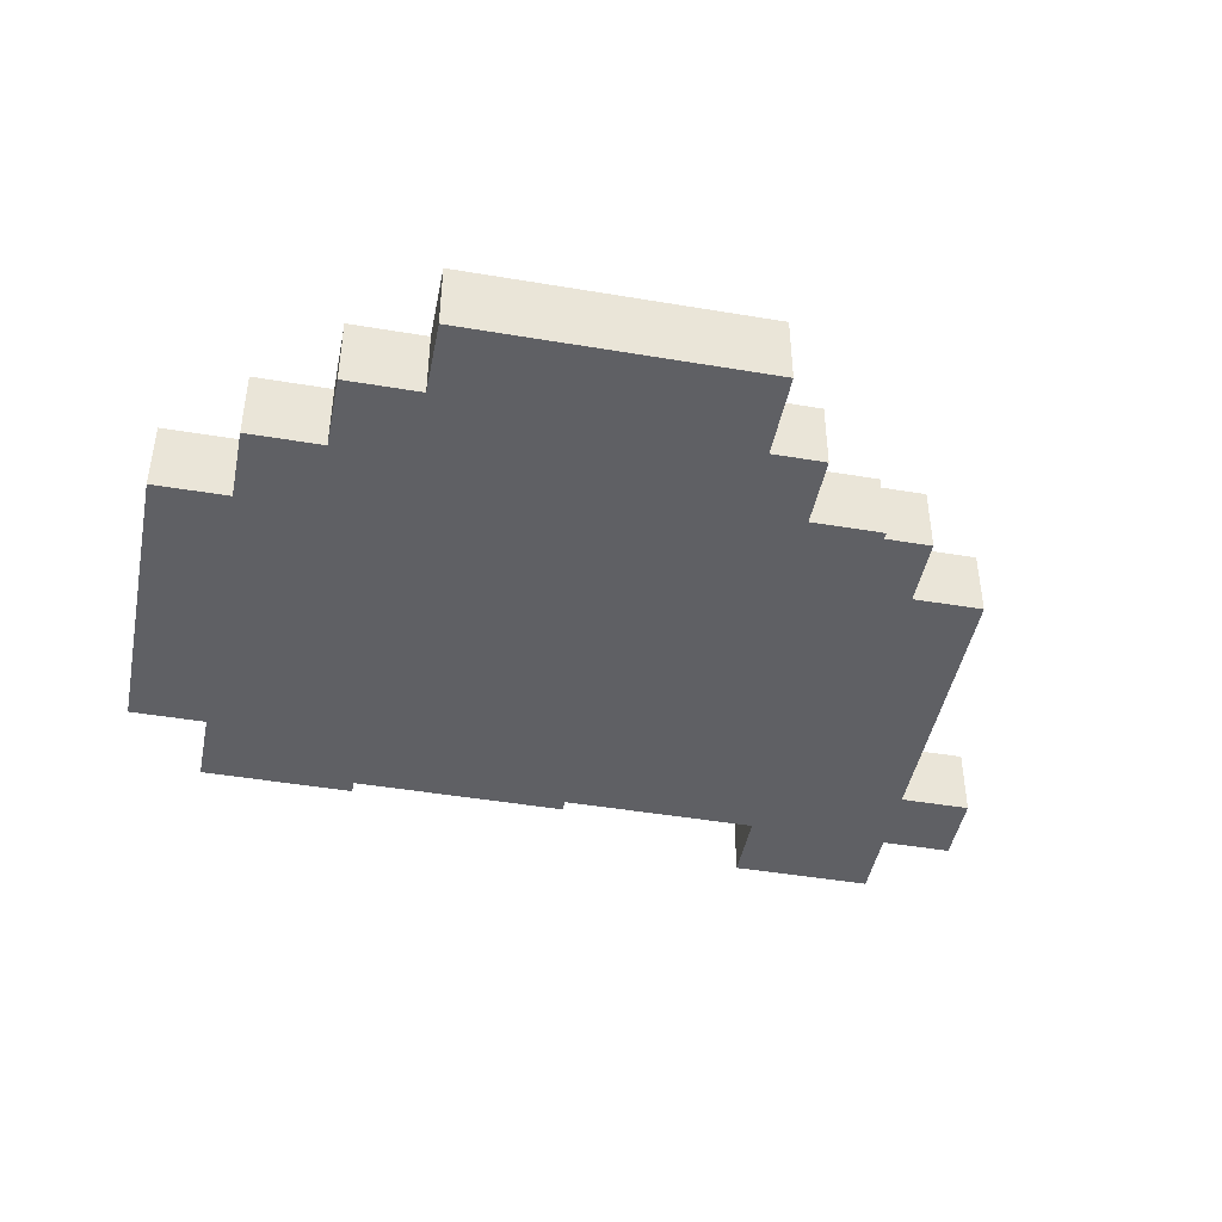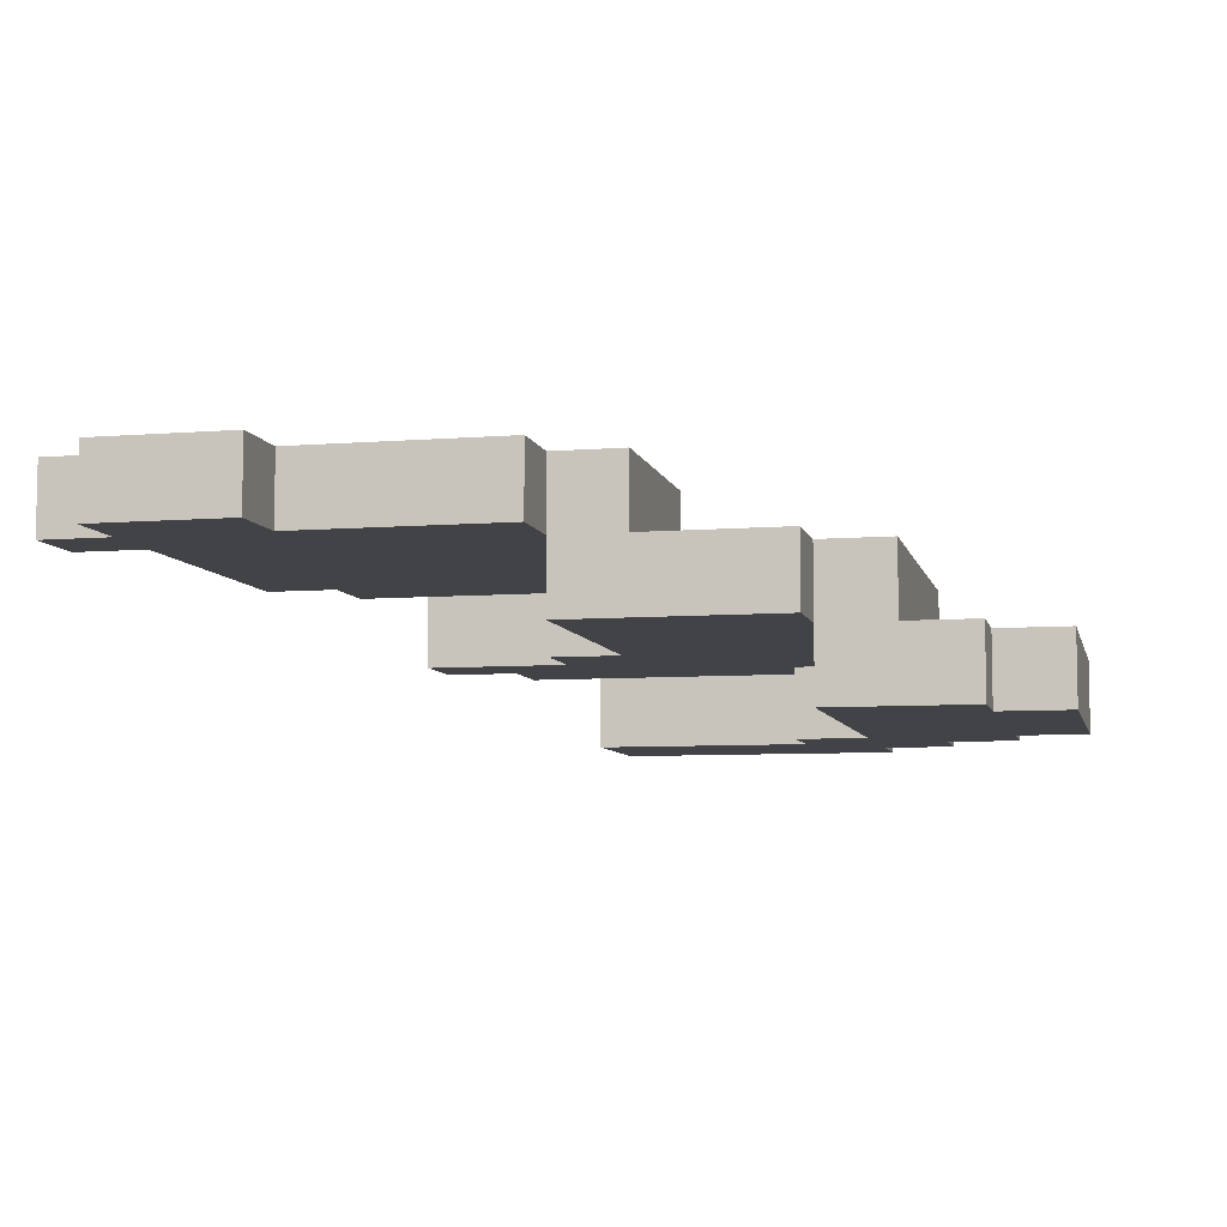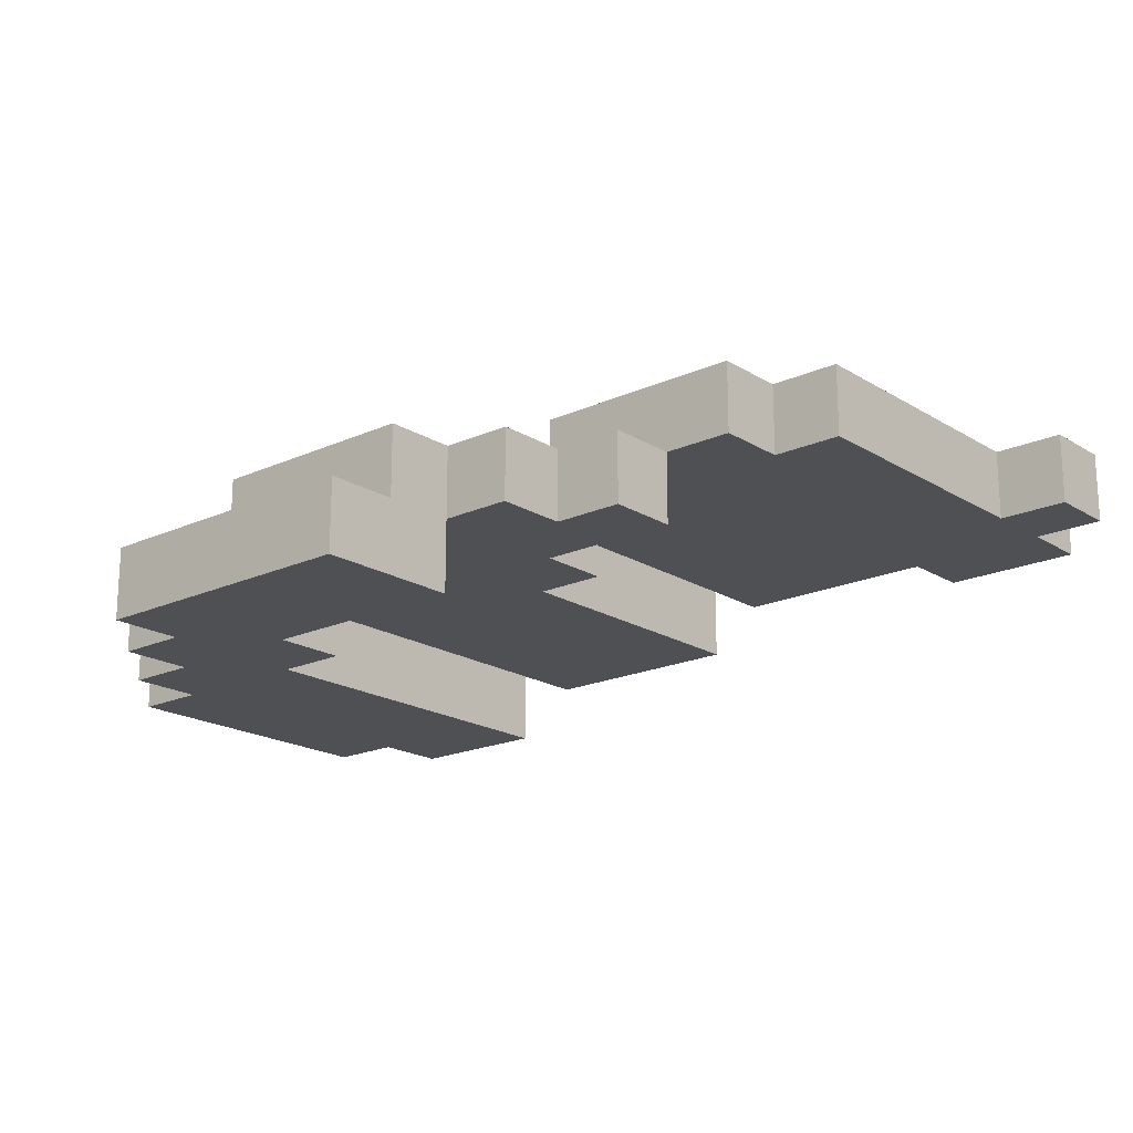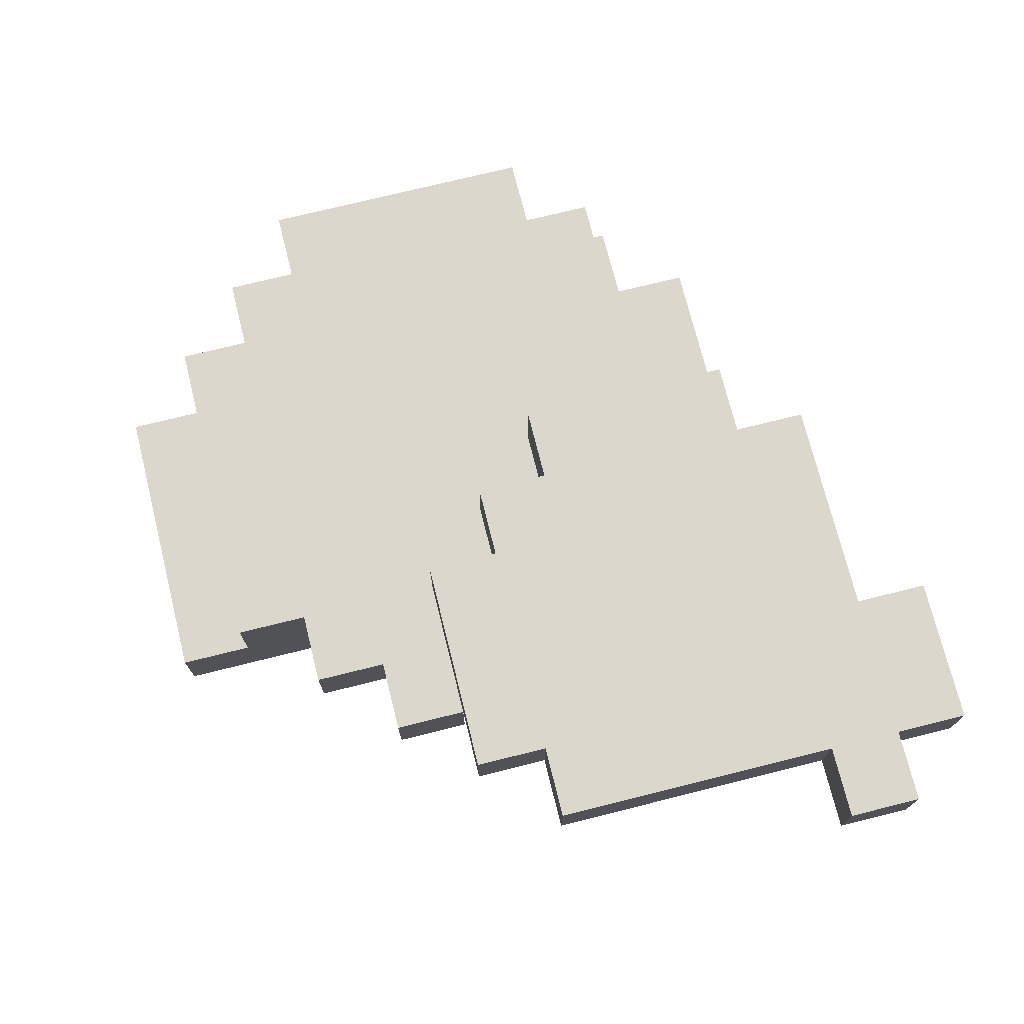
<metadata>
{"format":"obj","ext":"obj","renderer":"f3d","projection":"perspective","resolution":1024,"background":"white","views":[{"elev":-44.8,"azim":168.9,"up":"+Y"},{"elev":-7.1,"azim":13.0,"up":"+Y"},{"elev":-19.0,"azim":-139.3,"up":"+Y"},{"elev":73.3,"azim":-104.0,"up":"+Y"}]}
</metadata>
<code>
o
v 2.4 3.9 -1.3
v 2.4 3.9 -1.4
v 2.4 4 -1.3
v 2.4 4 -1.4
v 2.5 3.9 -1.2
v 2.5 3.9 -1.3
v 2.5 3.9 -1.4
v 2.5 3.9 -1.8
v 2.5 4 -1.2
v 2.5 4 -1.3
v 2.5 4 -1.4
v 2.5 4 -1.8
v 2.6 3.9 -1.8
v 2.6 3.9 -1.9
v 2.6 4 -1.8
v 2.6 4 -1.9
v 2.7 3.8 -1.9
v 2.7 3.8 -2
v 2.7 3.9 -1.9
v 2.7 3.9 -2
v 2.8 3.8 -2
v 2.8 3.8 -2.1
v 2.8 3.9 -2
v 2.8 3.9 -2.1
v 2.9 3.7 -2.1
v 2.9 3.7 -2.3
v 2.9 3.8 -1.8
v 2.9 3.8 -1.9
v 2.9 3.8 -2.1
v 2.9 3.8 -2.2
v 2.9 3.8 -2.3
v 2.9 3.9 -1.8
v 2.9 3.9 -1.9
v 2.9 3.9 -2.1
v 2.9 3.9 -2.2
v 3 3.8 -1.4
v 3 3.8 -1.6
v 3 3.8 -1.7
v 3 3.8 -1.8
v 3 3.9 -1.4
v 3 3.9 -1.5
v 3 3.9 -1.6
v 3 3.9 -1.7
v 3 3.9 -1.8
v 3.2 3.7 -2
v 3.2 3.7 -2.1
v 3.2 3.8 -2
v 3.2 3.8 -2.1
v 3.3 3.7 -1.5
v 3.3 3.7 -2
v 3.3 3.8 -1.5
v 3.3 3.8 -1.6
v 3.3 3.8 -1.8
v 3.3 3.8 -2
v 2.7 3.9 -1.2
v 2.7 3.9 -1.3
v 2.7 4 -1.2
v 2.7 4 -1.3
v 2.9 3.9 -1.8
v 2.9 3.9 -1.9
v 2.9 4 -1.8
v 2.9 4 -1.9
v 3 3.9 -1.3
v 3 3.9 -1.4
v 3 3.9 -1.7
v 3 3.9 -1.8
v 3 4 -1.3
v 3 4 -1.4
v 3 4 -1.7
v 3 4 -1.8
v 3.1 3.9 -1.4
v 3.1 3.9 -1.5
v 3.1 3.9 -1.6
v 3.1 3.9 -1.7
v 3.1 4 -1.4
v 3.1 4 -1.5
v 3.1 4 -1.7
v 3.2 3.8 -2.1
v 3.2 3.8 -2.2
v 3.2 3.9 -2.1
v 3.2 3.9 -2.2
v 3.3 3.7 -2.2
v 3.3 3.7 -2.3
v 3.3 3.8 -1.4
v 3.3 3.8 -1.5
v 3.3 3.8 -2
v 3.3 3.8 -2.1
v 3.3 3.8 -2.2
v 3.3 3.8 -2.3
v 3.3 3.9 -1.4
v 3.3 3.9 -1.5
v 3.3 3.9 -2
v 3.3 3.9 -2.1
v 3.4 3.7 -2.1
v 3.4 3.7 -2.2
v 3.4 3.8 -1.5
v 3.4 3.8 -1.6
v 3.4 3.8 -1.7
v 3.4 3.8 -1.8
v 3.4 3.8 -1.9
v 3.4 3.8 -2
v 3.4 3.8 -2.1
v 3.4 3.8 -2.2
v 3.4 3.9 -1.5
v 3.4 3.9 -1.6
v 3.4 3.9 -1.7
v 3.4 3.9 -1.9
v 3.4 3.9 -2
v 3.5 3.7 -1.5
v 3.5 3.7 -1.6
v 3.5 3.7 -2
v 3.5 3.7 -2.1
v 3.5 3.8 -1.5
v 3.5 3.8 -1.6
v 3.5 3.8 -2
v 3.5 3.8 -2.1
v 3.6 3.7 -1.6
v 3.6 3.7 -2
v 3.6 3.8 -1.6
v 3.6 3.8 -2
v 2.5 3.9 -1.2
v 2.5 4 -1.2
v 2.7 3.9 -1.2
v 2.7 4 -1.2
v 2.4 3.9 -1.3
v 2.4 4 -1.3
v 2.5 3.9 -1.3
v 2.5 4 -1.3
v 2.7 3.9 -1.3
v 2.7 4 -1.3
v 3 3.9 -1.3
v 3 4 -1.3
v 3 3.8 -1.4
v 3 3.9 -1.4
v 3 4 -1.4
v 3.1 3.9 -1.4
v 3.1 4 -1.4
v 3.3 3.8 -1.4
v 3.3 3.9 -1.4
v 3.3 3.7 -1.5
v 3.3 3.8 -1.5
v 3.3 3.9 -1.5
v 3.4 3.8 -1.5
v 3.4 3.9 -1.5
v 3.5 3.7 -1.5
v 3.5 3.8 -1.5
v 3.5 3.7 -1.6
v 3.5 3.8 -1.6
v 3.6 3.7 -1.6
v 3.6 3.8 -1.6
v 2.9 3.8 -1.8
v 2.9 3.9 -1.8
v 3 3.8 -1.8
v 3 3.9 -1.8
v 2.7 3.8 -1.9
v 2.7 3.9 -1.9
v 2.8 3.8 -1.9
v 2.8 3.9 -1.9
v 2.9 3.8 -1.9
v 2.9 3.9 -1.9
v 3.2 3.7 -2
v 3.2 3.8 -2
v 3.3 3.7 -2
v 3.3 3.8 -2
v 2.9 3.7 -2.1
v 2.9 3.8 -2.1
v 3 3.8 -2.1
v 3.2 3.7 -2.1
v 3.2 3.8 -2.1
v 2.4 3.9 -1.4
v 2.4 4 -1.4
v 2.5 3.9 -1.4
v 2.5 4 -1.4
v 3 3.9 -1.7
v 3 4 -1.7
v 3.1 3.9 -1.7
v 3.1 4 -1.7
v 2.5 3.9 -1.8
v 2.5 4 -1.8
v 2.6 3.9 -1.8
v 2.6 4 -1.8
v 2.9 3.9 -1.8
v 2.9 4 -1.8
v 3 3.9 -1.8
v 3 4 -1.8
v 2.6 3.9 -1.9
v 2.6 4 -1.9
v 2.7 3.9 -1.9
v 2.8 3.9 -1.9
v 2.9 3.9 -1.9
v 2.9 4 -1.9
v 2.7 3.8 -2
v 2.7 3.9 -2
v 2.8 3.8 -2
v 2.8 3.9 -2
v 3.3 3.8 -2
v 3.3 3.9 -2
v 3.4 3.8 -2
v 3.4 3.9 -2
v 3.5 3.7 -2
v 3.5 3.8 -2
v 3.6 3.7 -2
v 3.6 3.8 -2
v 2.8 3.8 -2.1
v 2.8 3.9 -2.1
v 2.9 3.8 -2.1
v 2.9 3.9 -2.1
v 3.2 3.8 -2.1
v 3.2 3.9 -2.1
v 3.3 3.8 -2.1
v 3.3 3.9 -2.1
v 3.4 3.7 -2.1
v 3.4 3.8 -2.1
v 3.5 3.7 -2.1
v 3.5 3.8 -2.1
v 2.9 3.8 -2.2
v 2.9 3.9 -2.2
v 3 3.8 -2.2
v 3 3.9 -2.2
v 3.2 3.8 -2.2
v 3.2 3.9 -2.2
v 3.3 3.7 -2.2
v 3.3 3.8 -2.2
v 3.4 3.7 -2.2
v 3.4 3.8 -2.2
v 2.9 3.7 -2.3
v 2.9 3.8 -2.3
v 3.3 3.7 -2.3
v 3.3 3.8 -2.3
v 3.3 3.7 -1.5
v 3.5 3.7 -1.5
v 3.4 3.7 -1.6
v 3.5 3.7 -1.6
v 3.6 3.7 -1.6
v 3.4 3.7 -1.8
v 3.5 3.7 -1.8
v 3.4 3.7 -1.9
v 3.5 3.7 -1.9
v 3.2 3.7 -2
v 3.3 3.7 -2
v 3.4 3.7 -2
v 3.5 3.7 -2
v 3.6 3.7 -2
v 2.9 3.7 -2.1
v 3.2 3.7 -2.1
v 3.3 3.7 -2.1
v 3.4 3.7 -2.1
v 3.5 3.7 -2.1
v 3.3 3.7 -2.2
v 3.4 3.7 -2.2
v 2.9 3.7 -2.3
v 3.3 3.7 -2.3
v 3 3.8 -1.4
v 3.3 3.8 -1.4
v 3.2 3.8 -1.5
v 3.3 3.8 -1.5
v 3 3.8 -1.6
v 3.2 3.8 -1.6
v 3.3 3.8 -1.6
v 3 3.8 -1.7
v 3.2 3.8 -1.7
v 2.9 3.8 -1.8
v 3 3.8 -1.8
v 3.1 3.8 -1.8
v 3.3 3.8 -1.8
v 2.7 3.8 -1.9
v 2.8 3.8 -1.9
v 2.9 3.8 -1.9
v 3 3.8 -1.9
v 3.1 3.8 -1.9
v 2.7 3.8 -2
v 2.8 3.8 -2
v 2.9 3.8 -2
v 3 3.8 -2
v 3.2 3.8 -2
v 3.3 3.8 -2
v 2.8 3.8 -2.1
v 2.9 3.8 -2.1
v 3 3.8 -2.1
v 3.2 3.8 -2.1
v 2.5 3.9 -1.2
v 2.7 3.9 -1.2
v 2.4 3.9 -1.3
v 2.5 3.9 -1.3
v 2.7 3.9 -1.3
v 3 3.9 -1.3
v 2.4 3.9 -1.4
v 2.5 3.9 -1.4
v 2.6 3.9 -1.4
v 2.7 3.9 -1.4
v 2.8 3.9 -1.4
v 3 3.9 -1.4
v 2.9 3.9 -1.5
v 3 3.9 -1.5
v 2.7 3.9 -1.6
v 2.8 3.9 -1.6
v 2.9 3.9 -1.6
v 3 3.9 -1.6
v 2.6 3.9 -1.7
v 2.7 3.9 -1.7
v 2.8 3.9 -1.7
v 2.9 3.9 -1.7
v 3 3.9 -1.7
v 2.5 3.9 -1.8
v 2.6 3.9 -1.8
v 2.7 3.9 -1.8
v 2.9 3.9 -1.8
v 3 3.9 -1.8
v 2.6 3.9 -1.9
v 2.7 3.9 -1.9
v 2.8 3.9 -1.9
v 2.9 3.9 -1.9
v 3.4 3.8 -1.5
v 3.5 3.8 -1.5
v 3.4 3.8 -1.6
v 3.5 3.8 -1.6
v 3.6 3.8 -1.6
v 3.4 3.8 -1.7
v 3.4 3.8 -1.8
v 3.5 3.8 -1.8
v 3.4 3.8 -1.9
v 3.5 3.8 -1.9
v 3.3 3.8 -2
v 3.4 3.8 -2
v 3.5 3.8 -2
v 3.6 3.8 -2
v 3.2 3.8 -2.1
v 3.3 3.8 -2.1
v 3.4 3.8 -2.1
v 3.5 3.8 -2.1
v 2.9 3.8 -2.2
v 3 3.8 -2.2
v 3.2 3.8 -2.2
v 3.3 3.8 -2.2
v 3.4 3.8 -2.2
v 2.9 3.8 -2.3
v 3.3 3.8 -2.3
v 3.1 3.9 -1.4
v 3.3 3.9 -1.4
v 3.1 3.9 -1.5
v 3.2 3.9 -1.5
v 3.3 3.9 -1.5
v 3.4 3.9 -1.5
v 3.1 3.9 -1.6
v 3.2 3.9 -1.6
v 3.3 3.9 -1.6
v 3.4 3.9 -1.6
v 3 3.9 -1.7
v 3.1 3.9 -1.7
v 3.2 3.9 -1.7
v 3.3 3.9 -1.7
v 3.4 3.9 -1.7
v 2.9 3.9 -1.8
v 3 3.9 -1.8
v 3.1 3.9 -1.8
v 3.3 3.9 -1.8
v 2.7 3.9 -1.9
v 2.8 3.9 -1.9
v 2.9 3.9 -1.9
v 3 3.9 -1.9
v 3.1 3.9 -1.9
v 3.3 3.9 -1.9
v 3.4 3.9 -1.9
v 2.7 3.9 -2
v 2.8 3.9 -2
v 2.9 3.9 -2
v 3 3.9 -2
v 3.3 3.9 -2
v 3.4 3.9 -2
v 2.8 3.9 -2.1
v 2.9 3.9 -2.1
v 3 3.9 -2.1
v 3.2 3.9 -2.1
v 3.3 3.9 -2.1
v 2.9 3.9 -2.2
v 3 3.9 -2.2
v 3.2 3.9 -2.2
v 2.5 4 -1.2
v 2.7 4 -1.2
v 2.4 4 -1.3
v 2.5 4 -1.3
v 2.7 4 -1.3
v 3 4 -1.3
v 2.4 4 -1.4
v 2.5 4 -1.4
v 2.6 4 -1.4
v 2.7 4 -1.4
v 2.8 4 -1.4
v 3 4 -1.4
v 3.1 4 -1.4
v 2.9 4 -1.5
v 3.1 4 -1.5
v 2.7 4 -1.6
v 2.8 4 -1.6
v 2.9 4 -1.6
v 3 4 -1.6
v 2.6 4 -1.7
v 2.7 4 -1.7
v 2.8 4 -1.7
v 2.9 4 -1.7
v 3 4 -1.7
v 3.1 4 -1.7
v 2.5 4 -1.8
v 2.6 4 -1.8
v 2.7 4 -1.8
v 2.9 4 -1.8
v 3 4 -1.8
v 2.6 4 -1.9
v 2.9 4 -1.9
f 3 2 1
f 4 2 3
f 9 6 5
f 10 6 9
f 11 8 7
f 12 8 11
f 15 14 13
f 16 14 15
f 19 18 17
f 20 18 19
f 23 22 21
f 24 22 23
f 29 26 25
f 30 26 29
f 31 26 30
f 32 28 27
f 33 28 32
f 34 30 29
f 35 30 34
f 40 37 36
f 41 37 40
f 42 38 37
f 42 37 41
f 43 39 38
f 43 38 42
f 44 39 43
f 47 46 45
f 48 46 47
f 51 50 49
f 52 50 51
f 53 50 52
f 54 50 53
f 55 56 57
f 57 56 58
f 59 60 61
f 61 60 62
f 63 64 67
f 67 64 68
f 65 66 69
f 69 66 70
f 71 72 75
f 73 74 76
f 75 72 76
f 72 73 76
f 76 74 77
f 78 79 80
f 80 79 81
f 82 83 88
f 88 83 89
f 84 85 90
f 90 85 91
f 86 87 92
f 92 87 93
f 94 95 102
f 102 95 103
f 96 97 104
f 97 98 105
f 104 97 105
f 98 99 106
f 105 98 106
f 99 100 106
f 100 101 107
f 106 100 107
f 107 101 108
f 109 110 113
f 113 110 114
f 111 112 115
f 115 112 116
f 117 118 119
f 119 118 120
f 123 122 121
f 124 122 123
f 127 126 125
f 128 126 127
f 131 130 129
f 132 130 131
f 136 134 133
f 136 135 134
f 137 135 136
f 138 136 133
f 139 136 138
f 143 141 140
f 143 142 141
f 144 142 143
f 145 143 140
f 146 143 145
f 149 148 147
f 150 148 149
f 153 152 151
f 154 152 153
f 157 156 155
f 158 156 157
f 159 158 157
f 160 158 159
f 163 162 161
f 164 162 163
f 167 166 165
f 168 167 165
f 169 167 168
f 170 171 172
f 172 171 173
f 174 175 176
f 176 175 177
f 178 179 180
f 180 179 181
f 182 183 184
f 184 183 185
f 186 187 188
f 188 187 189
f 189 187 190
f 190 187 191
f 192 193 194
f 194 193 195
f 196 197 198
f 198 197 199
f 200 201 202
f 202 201 203
f 204 205 206
f 206 205 207
f 208 209 210
f 210 209 211
f 212 213 214
f 214 213 215
f 216 217 218
f 218 217 219
f 218 219 220
f 220 219 221
f 222 223 224
f 224 223 225
f 226 227 228
f 228 227 229
f 232 231 230
f 233 231 232
f 235 232 230
f 235 233 232
f 236 234 233
f 236 233 235
f 237 235 230
f 237 236 235
f 238 234 236
f 238 236 237
f 240 237 230
f 241 238 237
f 241 237 240
f 242 234 238
f 242 238 241
f 243 234 242
f 245 240 239
f 246 241 240
f 246 240 245
f 247 242 241
f 247 241 246
f 248 242 247
f 249 245 244
f 249 246 245
f 249 247 246
f 250 247 249
f 251 249 244
f 252 249 251
f 255 254 253
f 256 254 255
f 257 255 253
f 258 256 255
f 258 255 257
f 259 256 258
f 260 258 257
f 261 259 258
f 261 258 260
f 263 261 260
f 264 261 263
f 265 259 261
f 265 261 264
f 268 263 262
f 269 264 263
f 269 263 268
f 270 265 264
f 270 264 269
f 271 267 266
f 272 268 267
f 272 267 271
f 273 269 268
f 273 268 272
f 274 270 269
f 274 269 273
f 275 265 270
f 275 270 274
f 276 265 275
f 277 273 272
f 278 274 273
f 278 273 277
f 279 275 274
f 279 274 278
f 280 275 279
f 284 282 281
f 285 282 284
f 287 284 283
f 288 285 284
f 288 284 287
f 289 285 288
f 290 286 285
f 290 285 289
f 291 286 290
f 292 286 291
f 293 292 291
f 294 292 293
f 295 290 289
f 295 291 290
f 296 293 291
f 296 291 295
f 297 294 293
f 297 293 296
f 298 294 297
f 299 289 288
f 299 295 289
f 300 296 295
f 300 295 299
f 301 297 296
f 301 296 300
f 302 298 297
f 302 297 301
f 303 298 302
f 304 299 288
f 304 300 299
f 305 300 304
f 306 301 300
f 306 300 305
f 306 303 302
f 306 302 301
f 307 303 306
f 308 303 307
f 309 306 305
f 309 307 306
f 310 307 309
f 311 307 310
f 312 307 311
f 313 314 315
f 315 314 316
f 315 316 318
f 318 316 319
f 316 317 320
f 319 316 320
f 319 320 321
f 320 317 322
f 321 320 322
f 321 322 324
f 322 317 325
f 324 322 325
f 325 317 326
f 323 324 328
f 324 325 329
f 328 324 329
f 329 325 330
f 327 328 333
f 328 329 333
f 333 329 334
f 334 329 335
f 331 332 336
f 332 333 336
f 333 334 336
f 336 334 337
f 338 339 340
f 340 339 341
f 341 339 342
f 340 341 344
f 341 342 345
f 344 341 345
f 342 343 346
f 345 342 346
f 346 343 347
f 344 345 349
f 345 346 350
f 349 345 350
f 346 347 351
f 350 346 351
f 351 347 352
f 348 349 354
f 349 350 354
f 351 352 354
f 350 351 354
f 354 352 355
f 355 352 356
f 353 354 359
f 354 355 360
f 359 354 360
f 355 356 361
f 360 355 361
f 356 352 362
f 361 356 362
f 362 352 363
f 357 358 364
f 358 359 365
f 364 358 365
f 359 360 366
f 365 359 366
f 360 361 367
f 366 360 367
f 361 362 367
f 362 363 367
f 367 363 368
f 368 363 369
f 365 366 370
f 366 367 371
f 370 366 371
f 367 368 372
f 371 367 372
f 372 368 373
f 373 368 374
f 371 372 375
f 372 373 376
f 375 372 376
f 376 373 377
f 378 379 381
f 381 379 382
f 380 381 384
f 381 382 385
f 384 381 385
f 385 382 386
f 382 383 387
f 386 382 387
f 387 383 388
f 388 383 389
f 389 390 391
f 388 389 391
f 391 390 392
f 387 388 393
f 386 387 393
f 388 391 394
f 393 388 394
f 391 392 395
f 394 391 395
f 395 392 396
f 385 386 397
f 386 393 397
f 393 394 398
f 397 393 398
f 394 395 399
f 398 394 399
f 395 396 400
f 399 395 400
f 396 392 401
f 400 396 401
f 401 392 402
f 385 397 403
f 397 398 403
f 403 398 404
f 399 400 405
f 404 398 405
f 398 399 405
f 400 401 405
f 405 401 406
f 406 401 407
f 404 405 408
f 405 406 408
f 408 406 409

</code>
